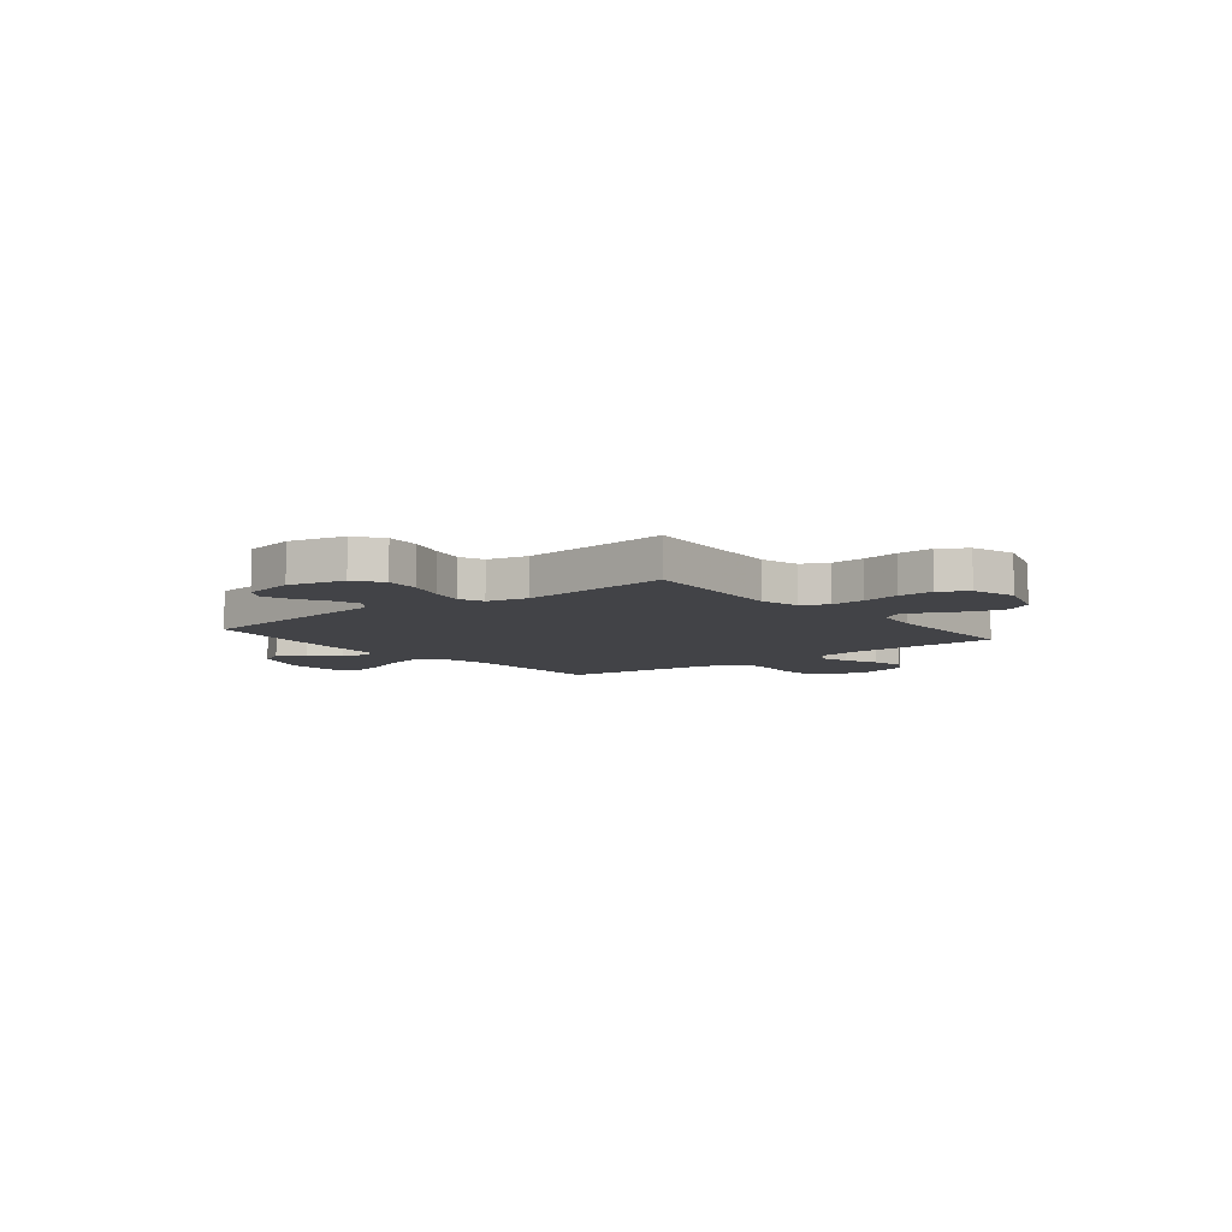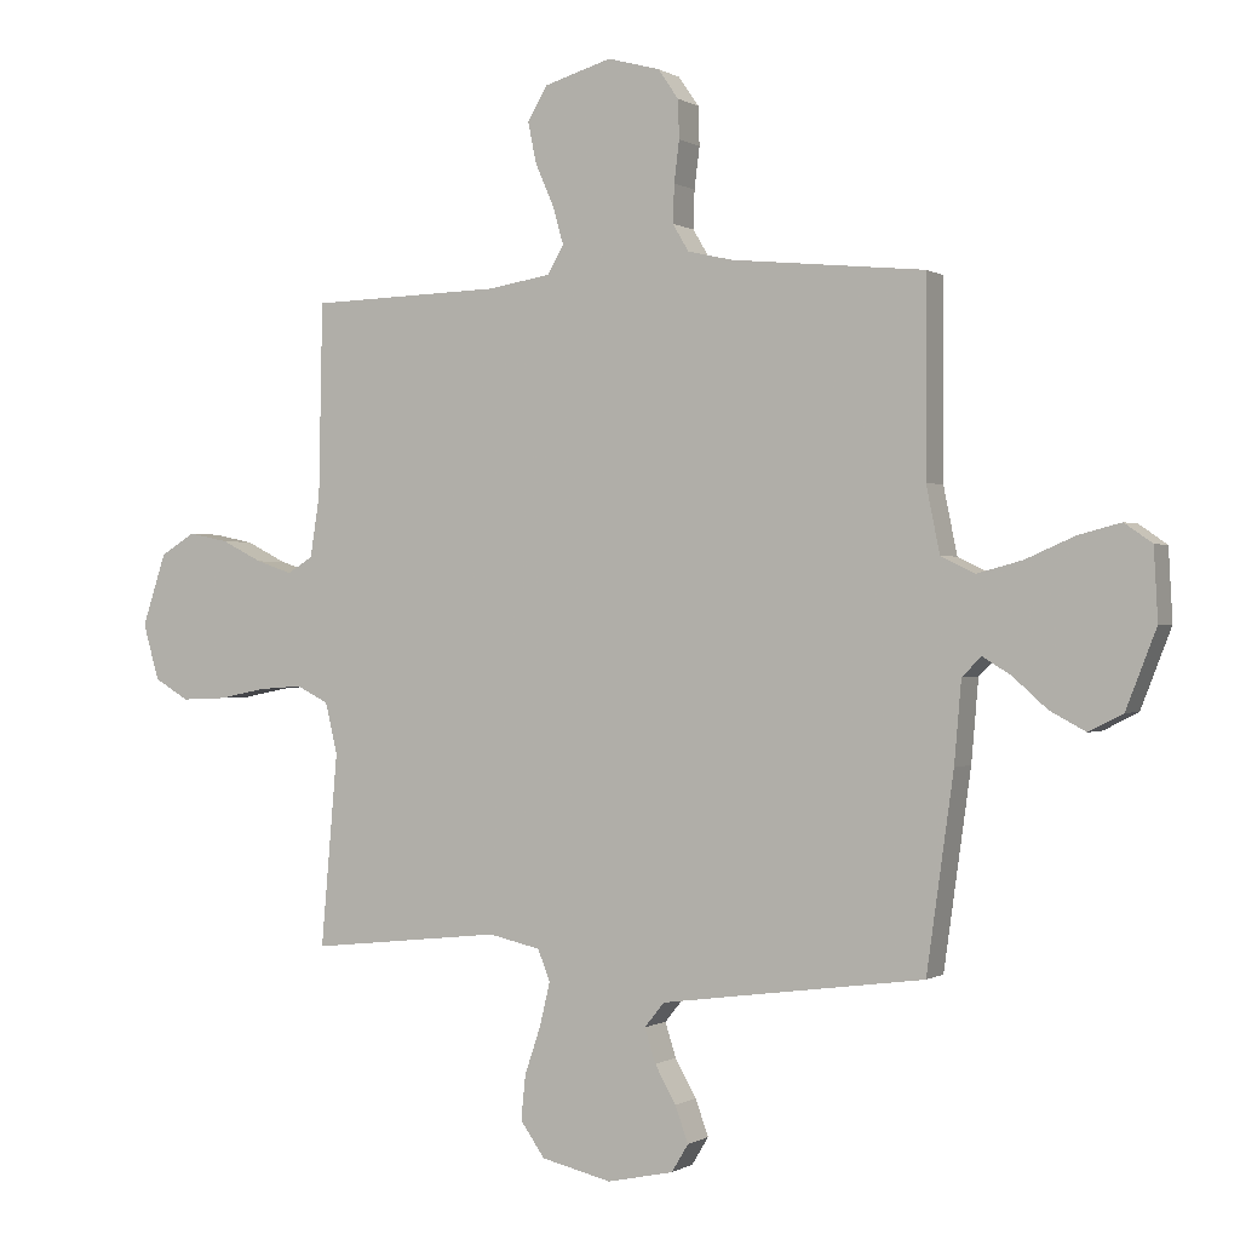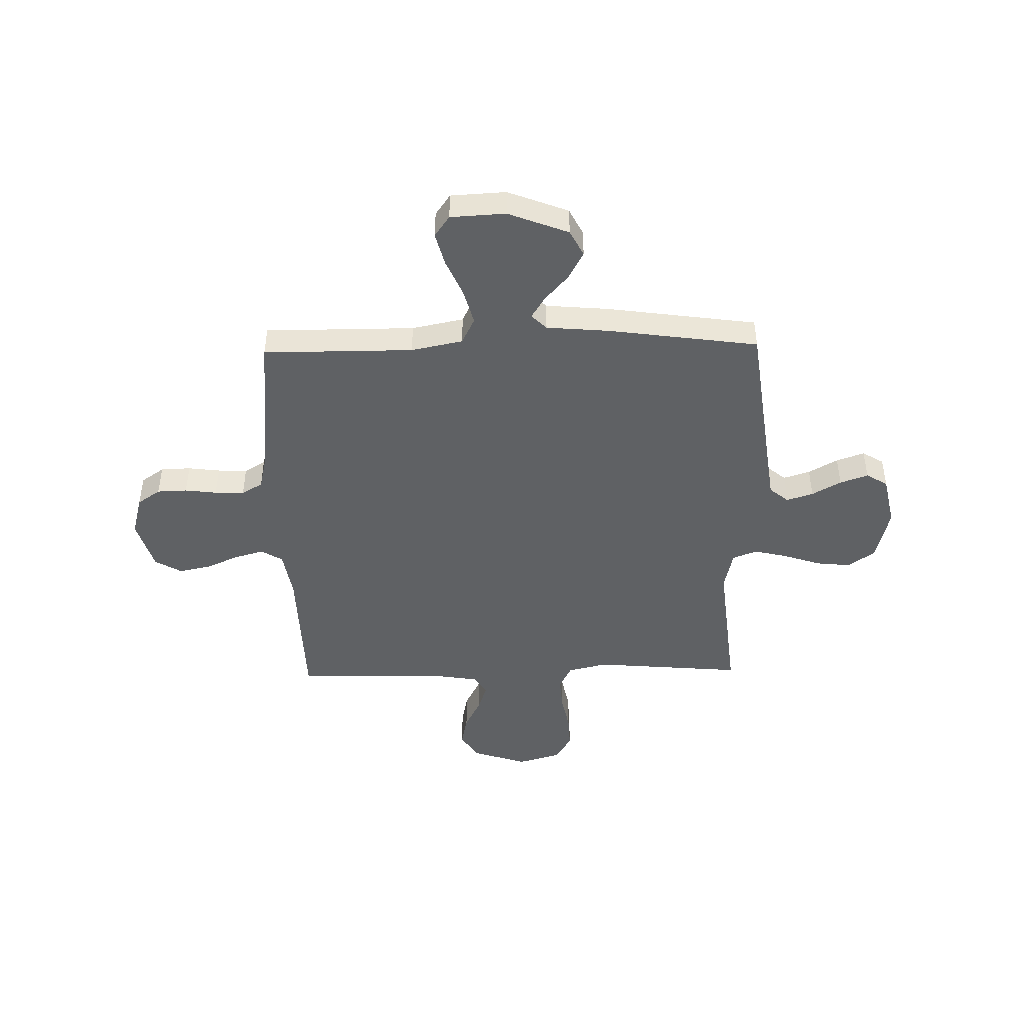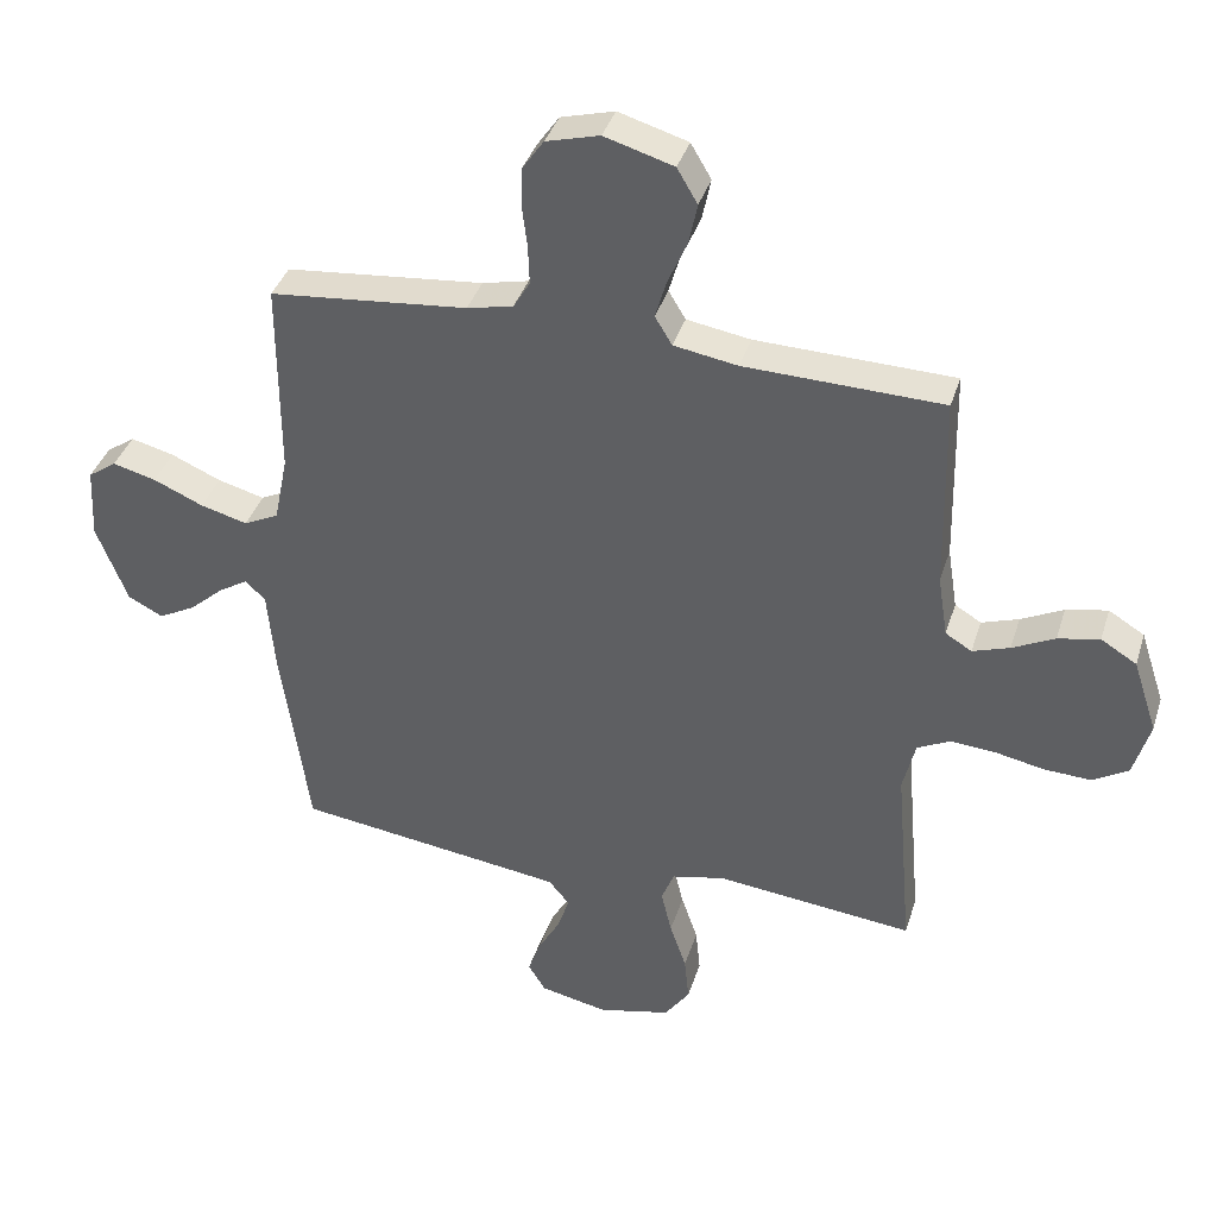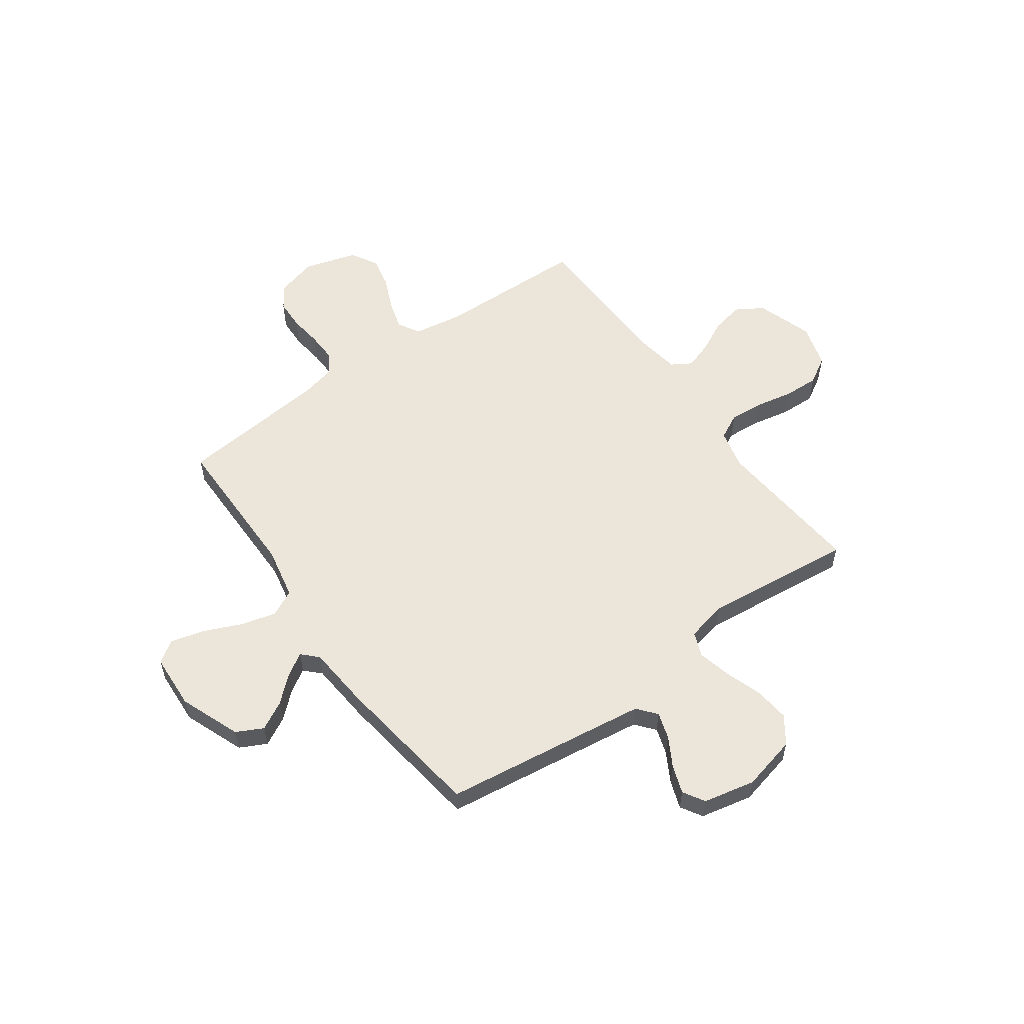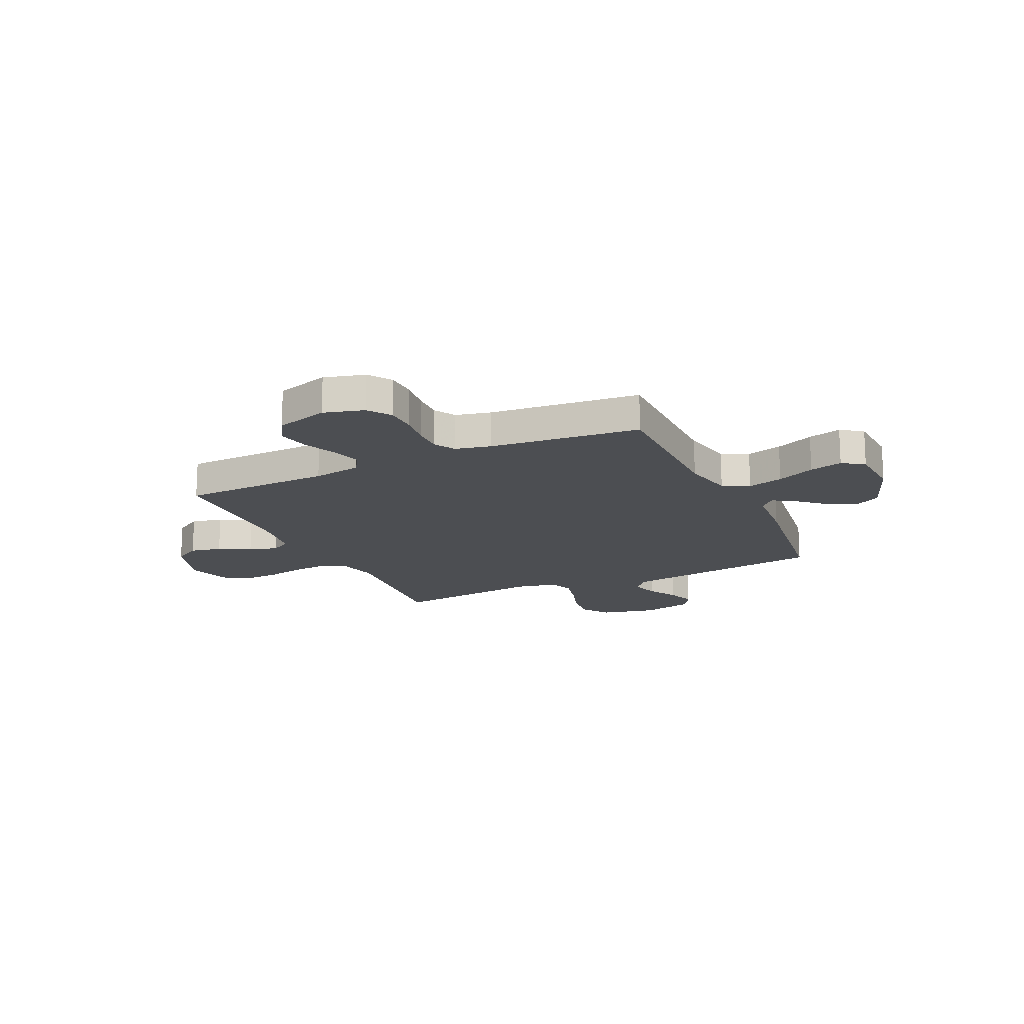
<metadata>
{"format":"obj","ext":"obj","renderer":"f3d","projection":"perspective","resolution":1024,"background":"white","views":[{"elev":-7.4,"azim":-141.2,"up":"+Y"},{"elev":-0.1,"azim":26.6,"up":"+Z"},{"elev":-45.5,"azim":91.2,"up":"+Y"},{"elev":38.1,"azim":-163.3,"up":"+Z"},{"elev":56.5,"azim":144.4,"up":"+Y"},{"elev":-16.8,"azim":25.1,"up":"+Y"}]}
</metadata>
<code>
v -0.5 0.07 -0.5
v -0.474 0.07 -0.2
v -0.493 0.07 -0.121
v -0.543 0.07 -0.096
v -0.611 0.07 -0.101
v -0.686 0.07 -0.116
v -0.756 0.07 -0.119
v -0.81 0.07 -0.087
v -0.835 0.07 0
v -0.798 0.07 0.112
v -0.744 0.07 0.145
v -0.681 0.07 0.132
v -0.617 0.07 0.1
v -0.561 0.07 0.081
v -0.521 0.07 0.105
v -0.506 0.07 0.2
v -0.5 0.07 0.5
v -0.2 0.07 0.508
v -0.103 0.07 0.524
v -0.077 0.07 0.567
v -0.094 0.07 0.626
v -0.123 0.07 0.692
v -0.136 0.07 0.755
v -0.105 0.07 0.808
v 0 0.07 0.839
v 0.081 0.07 0.817
v 0.113 0.07 0.771
v 0.115 0.07 0.711
v 0.107 0.07 0.647
v 0.105 0.07 0.588
v 0.13 0.07 0.546
v 0.2 0.07 0.53
v 0.5 0.07 0.5
v 0.5 0.07 0.2
v 0.521 0.07 0.097
v 0.574 0.07 0.071
v 0.645 0.07 0.09
v 0.721 0.07 0.123
v 0.787 0.07 0.14
v 0.83 0.07 0.11
v 0.836 0.07 0
v 0.789 0.07 -0.121
v 0.736 0.07 -0.148
v 0.68 0.07 -0.118
v 0.627 0.07 -0.071
v 0.583 0.07 -0.044
v 0.553 0.07 -0.074
v 0.542 0.07 -0.2
v 0.5 0.07 -0.5
v 0.2 0.07 -0.54
v 0.09 0.07 -0.555
v 0.059 0.07 -0.593
v 0.076 0.07 -0.646
v 0.109 0.07 -0.704
v 0.129 0.07 -0.76
v 0.103 0.07 -0.803
v 0 0.07 -0.825
v -0.11 0.07 -0.799
v -0.148 0.07 -0.745
v -0.141 0.07 -0.676
v -0.116 0.07 -0.602
v -0.1 0.07 -0.535
v -0.119 0.07 -0.486
v -0.2 0.07 -0.468
v -0.5 0 -0.5
v -0.474 0 -0.2
v -0.493 0 -0.121
v -0.543 0 -0.096
v -0.611 0 -0.101
v -0.686 0 -0.116
v -0.756 0 -0.119
v -0.81 0 -0.087
v -0.835 0 0
v -0.798 0 0.112
v -0.744 0 0.145
v -0.681 0 0.132
v -0.617 0 0.1
v -0.561 0 0.081
v -0.521 0 0.105
v -0.506 0 0.2
v -0.5 0 0.5
v -0.2 0 0.508
v -0.103 0 0.524
v -0.077 0 0.567
v -0.094 0 0.626
v -0.123 0 0.692
v -0.136 0 0.755
v -0.105 0 0.808
v 0 0 0.839
v 0.081 0 0.817
v 0.113 0 0.771
v 0.115 0 0.711
v 0.107 0 0.647
v 0.105 0 0.588
v 0.13 0 0.546
v 0.2 0 0.53
v 0.5 0 0.5
v 0.5 0 0.2
v 0.521 0 0.097
v 0.574 0 0.071
v 0.645 0 0.09
v 0.721 0 0.123
v 0.787 0 0.14
v 0.83 0 0.11
v 0.836 0 0
v 0.789 0 -0.121
v 0.736 0 -0.148
v 0.68 0 -0.118
v 0.627 0 -0.071
v 0.583 0 -0.044
v 0.553 0 -0.074
v 0.542 0 -0.2
v 0.5 0 -0.5
v 0.2 0 -0.54
v 0.09 0 -0.555
v 0.059 0 -0.593
v 0.076 0 -0.646
v 0.109 0 -0.704
v 0.129 0 -0.76
v 0.103 0 -0.803
v 0 0 -0.825
v -0.11 0 -0.799
v -0.148 0 -0.745
v -0.141 0 -0.676
v -0.116 0 -0.602
v -0.1 0 -0.535
v -0.119 0 -0.486
v -0.2 0 -0.468
f 58 59 60 61
f 58 61 62
f 57 58 62
f 56 57 62
f 53 54 55 56
f 52 53 56 62
f 51 52 62 63
f 47 48 49 50
f 47 50 51 63
f 42 43 44 45
f 42 45 46
f 41 42 46
f 40 41 46
f 37 38 39 40
f 36 37 40 46
f 35 36 46 47
f 32 33 34
f 31 32 34 35
f 26 27 28 29
f 26 29 30
f 25 26 30
f 24 25 30
f 21 22 23 24
f 20 21 24 30
f 19 20 30 31
f 16 17 18
f 15 16 18 19
f 10 11 12 13
f 10 13 14
f 9 10 14
f 8 9 14
f 5 6 7 8
f 4 5 8 14
f 3 4 14 15
f 64 1 2
f 35 47 63 64
f 19 31 35 64
f 15 19 64
f 2 3 15 64
f 125 124 123 122
f 126 125 122
f 126 122 121
f 126 121 120
f 120 119 118 117
f 126 120 117 116
f 127 126 116 115
f 114 113 112 111
f 127 115 114 111
f 109 108 107 106
f 110 109 106
f 110 106 105
f 110 105 104
f 104 103 102 101
f 110 104 101 100
f 111 110 100 99
f 98 97 96
f 99 98 96 95
f 93 92 91 90
f 94 93 90
f 94 90 89
f 94 89 88
f 88 87 86 85
f 94 88 85 84
f 95 94 84 83
f 82 81 80
f 83 82 80 79
f 77 76 75 74
f 78 77 74
f 78 74 73
f 78 73 72
f 72 71 70 69
f 78 72 69 68
f 79 78 68 67
f 66 65 128
f 128 127 111 99
f 128 99 95 83
f 128 83 79
f 128 79 67 66
f 1 65 66 2
f 2 66 67 3
f 3 67 68 4
f 4 68 69 5
f 5 69 70 6
f 6 70 71 7
f 7 71 72 8
f 8 72 73 9
f 9 73 74 10
f 10 74 75 11
f 11 75 76 12
f 12 76 77 13
f 13 77 78 14
f 14 78 79 15
f 15 79 80 16
f 16 80 81 17
f 17 81 82 18
f 18 82 83 19
f 19 83 84 20
f 20 84 85 21
f 21 85 86 22
f 22 86 87 23
f 23 87 88 24
f 24 88 89 25
f 25 89 90 26
f 26 90 91 27
f 27 91 92 28
f 28 92 93 29
f 29 93 94 30
f 30 94 95 31
f 31 95 96 32
f 32 96 97 33
f 33 97 98 34
f 34 98 99 35
f 35 99 100 36
f 36 100 101 37
f 37 101 102 38
f 38 102 103 39
f 39 103 104 40
f 40 104 105 41
f 41 105 106 42
f 42 106 107 43
f 43 107 108 44
f 44 108 109 45
f 45 109 110 46
f 46 110 111 47
f 47 111 112 48
f 48 112 113 49
f 49 113 114 50
f 50 114 115 51
f 51 115 116 52
f 52 116 117 53
f 53 117 118 54
f 54 118 119 55
f 55 119 120 56
f 56 120 121 57
f 57 121 122 58
f 58 122 123 59
f 59 123 124 60
f 60 124 125 61
f 61 125 126 62
f 62 126 127 63
f 63 127 128 64
f 64 128 65 1

</code>
